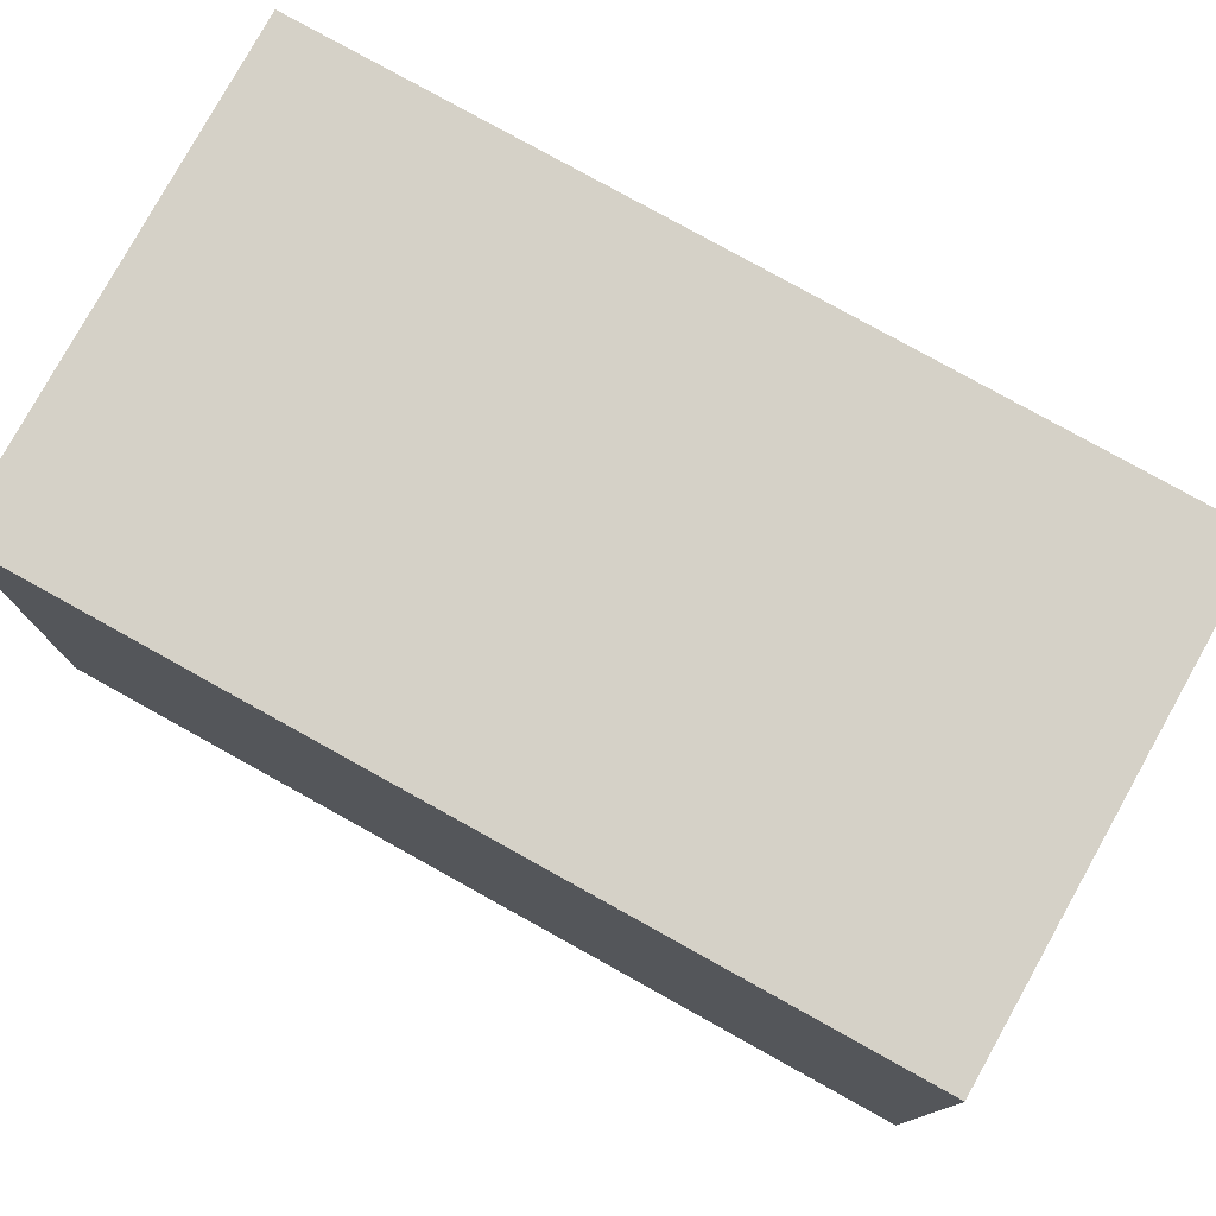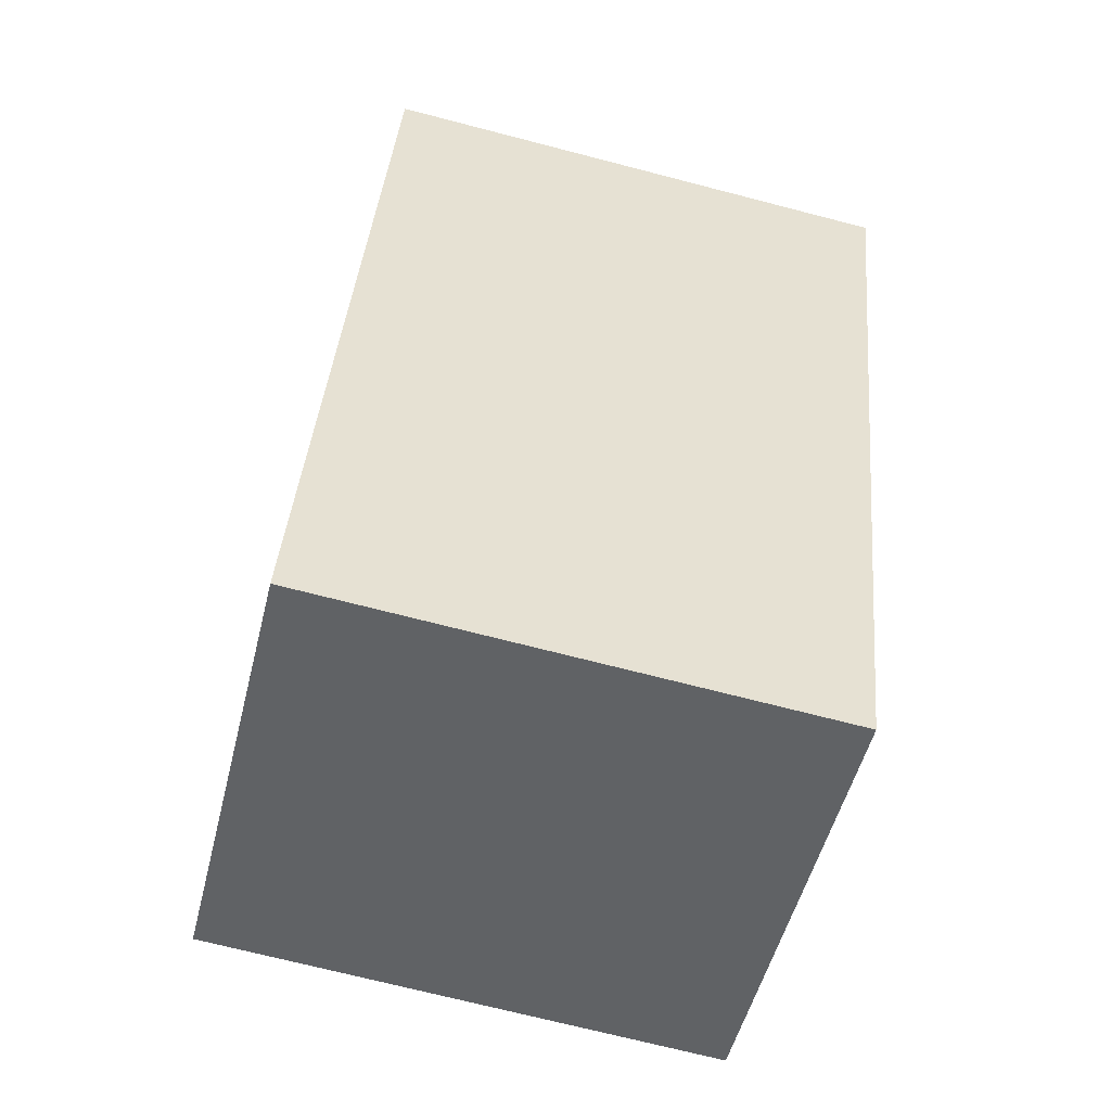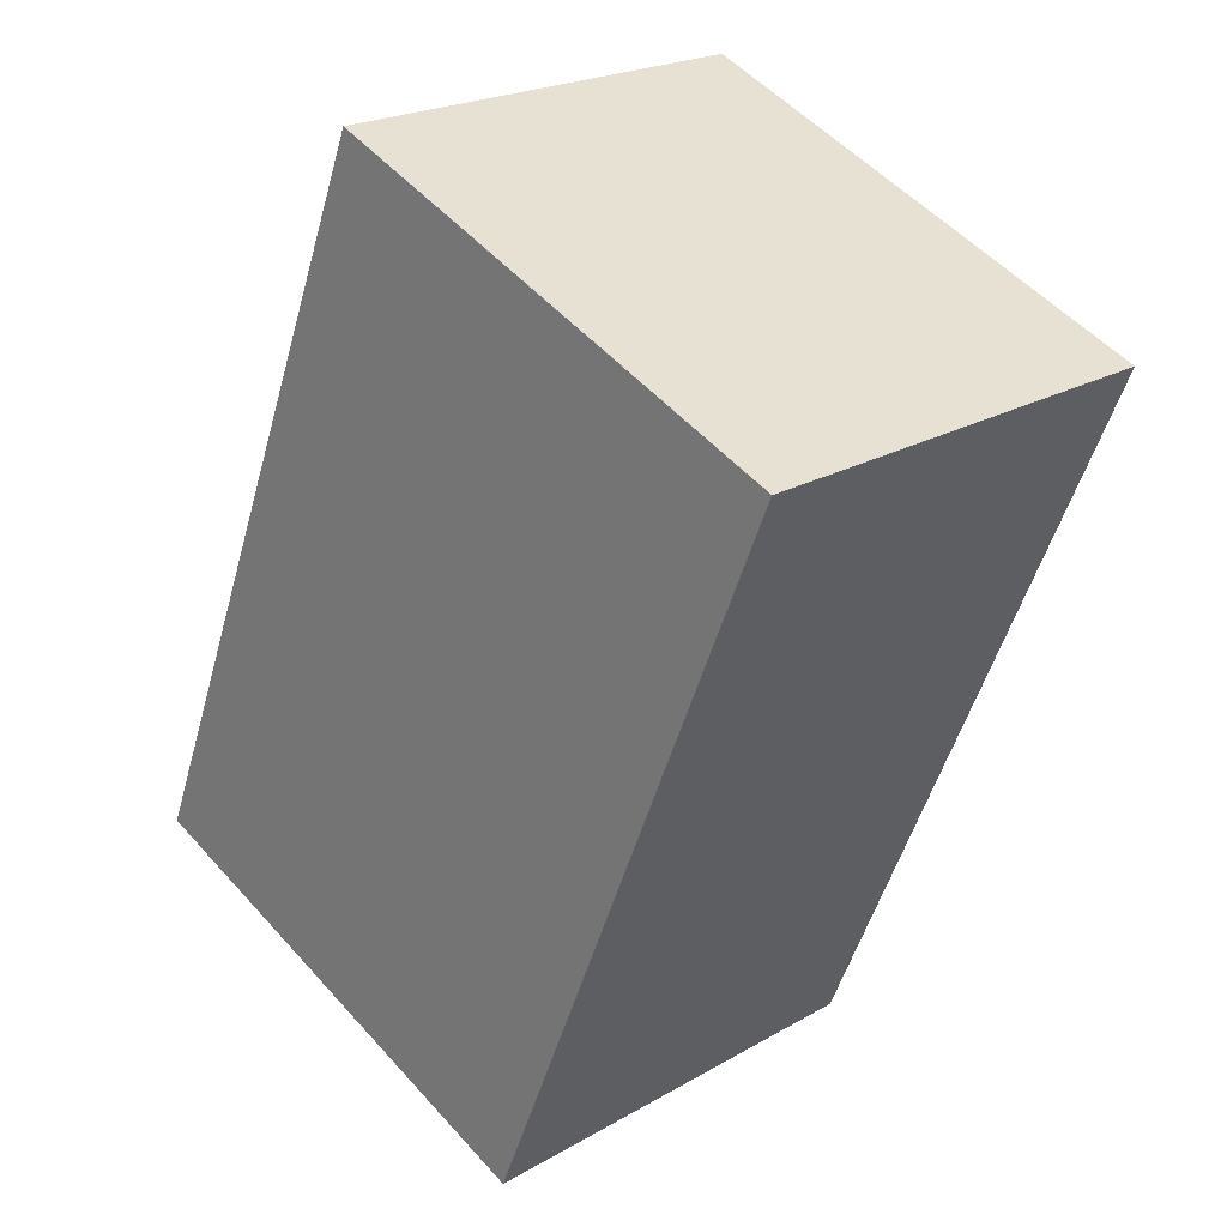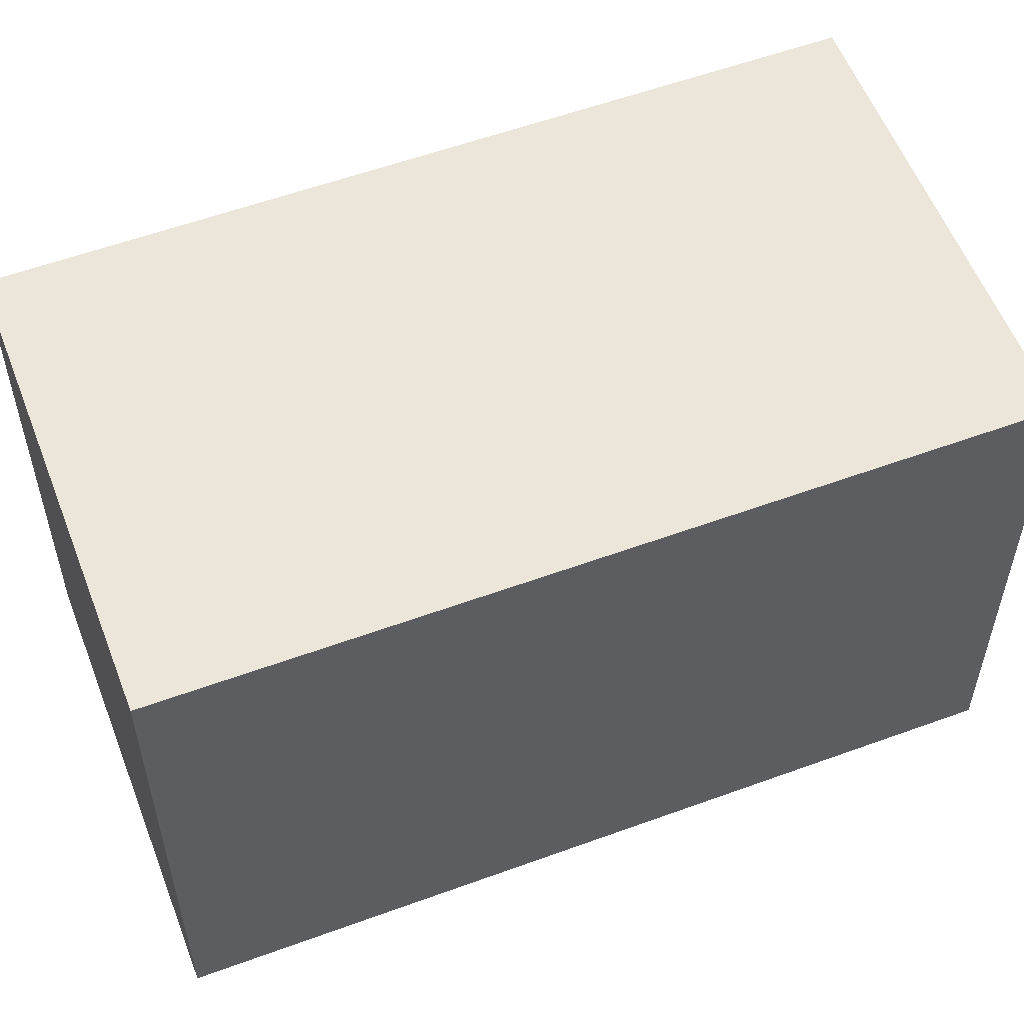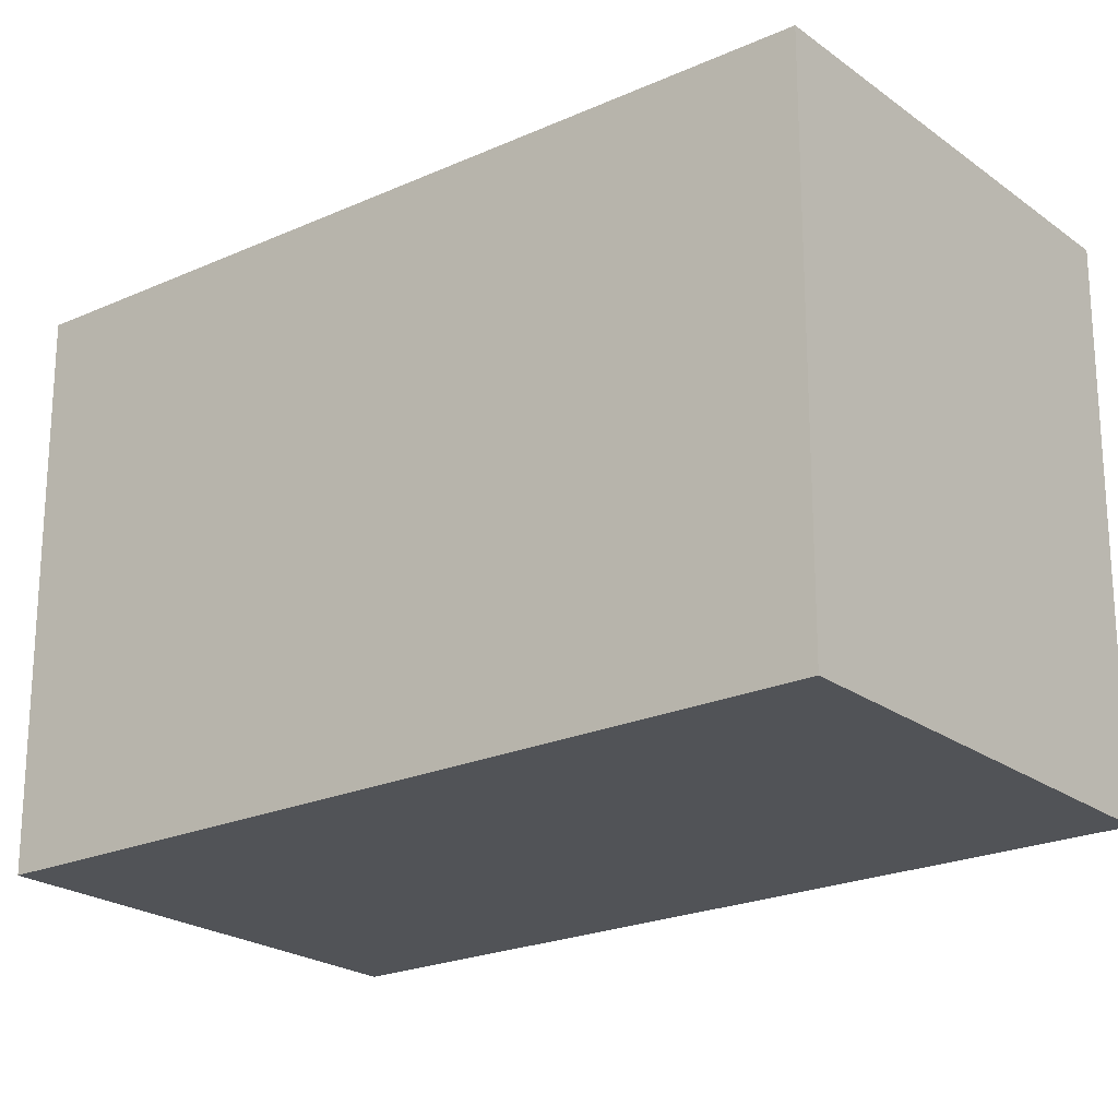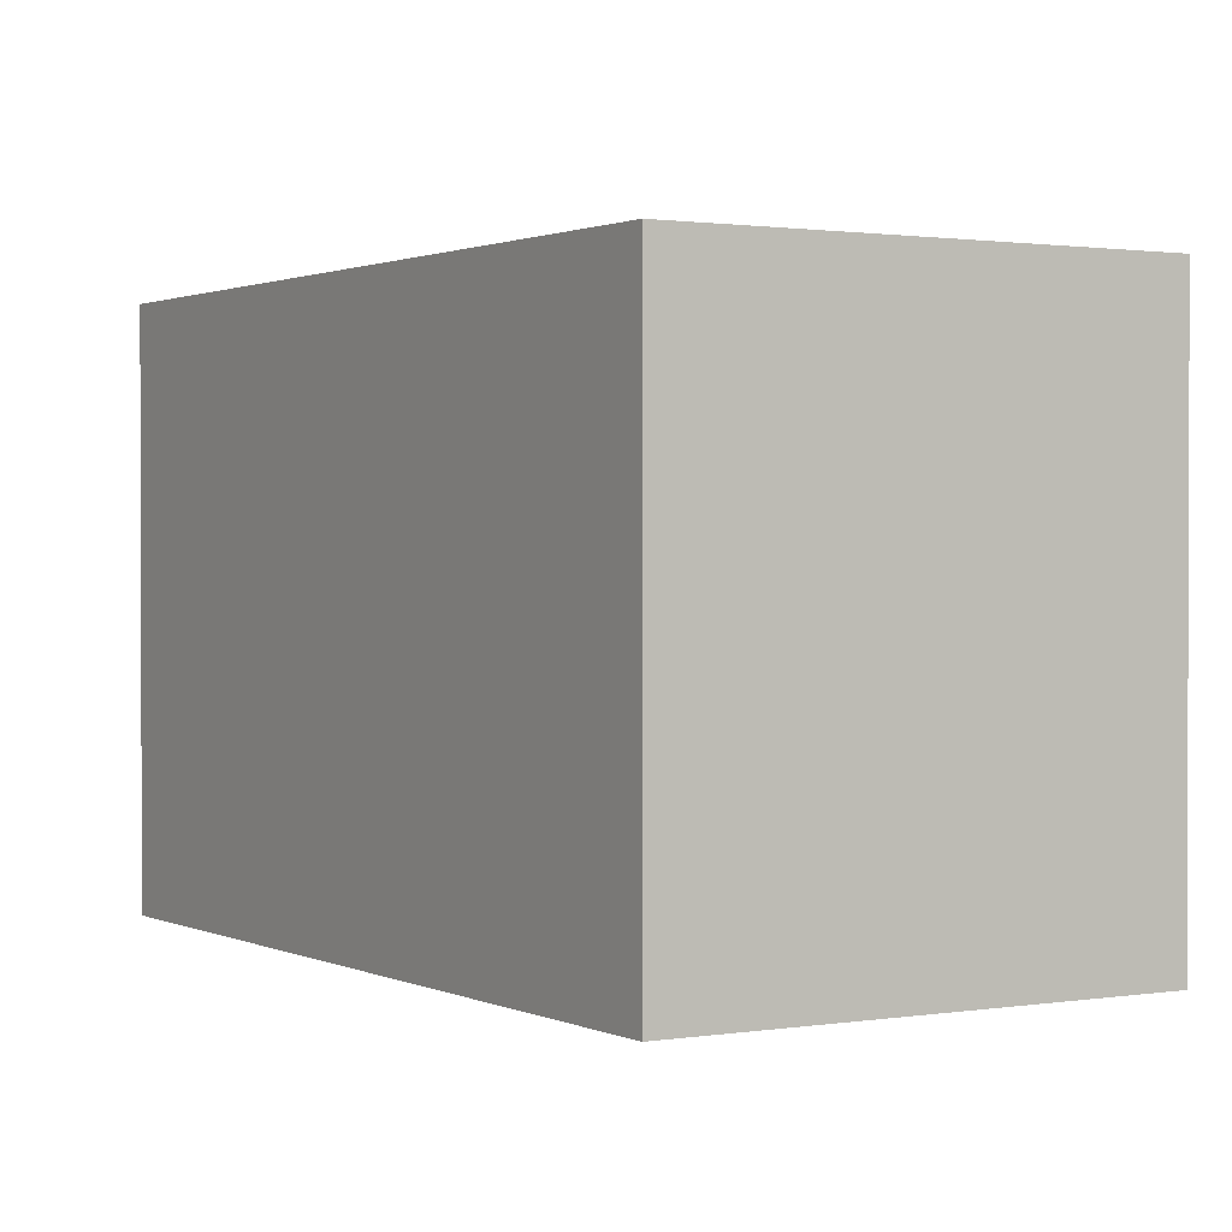
<metadata>
{"format":"obj","ext":"obj","renderer":"f3d","projection":"perspective","resolution":1024,"background":"white","views":[{"elev":78.8,"azim":-40.3,"up":"+Y"},{"elev":-71.1,"azim":75.5,"up":"+Z"},{"elev":52.5,"azim":-40.5,"up":"+Z"},{"elev":56.7,"azim":89.7,"up":"+Y"},{"elev":-22.1,"azim":-31.2,"up":"+Y"},{"elev":1.2,"azim":-10.7,"up":"+Y"}]}
</metadata>
<code>
v  0 2.826 1.73e-16
v  3.856 2.826 3.249
v  2.307 2.826 -0.868
v  1.549 2.826 4.116
v  3.856 -1.989e-16 3.249
v  2.307 5.315e-17 -0.868
v  0 0 0
v  1.549 -2.52e-16 4.116
g defaultobject
f 1 2 3
f 2 1 4
f 5 3 2
f 3 5 6
f 6 1 3
f 1 6 7
f 7 4 1
f 4 7 8
f 8 2 4
f 2 8 5
f 8 6 5
f 6 8 7

</code>
